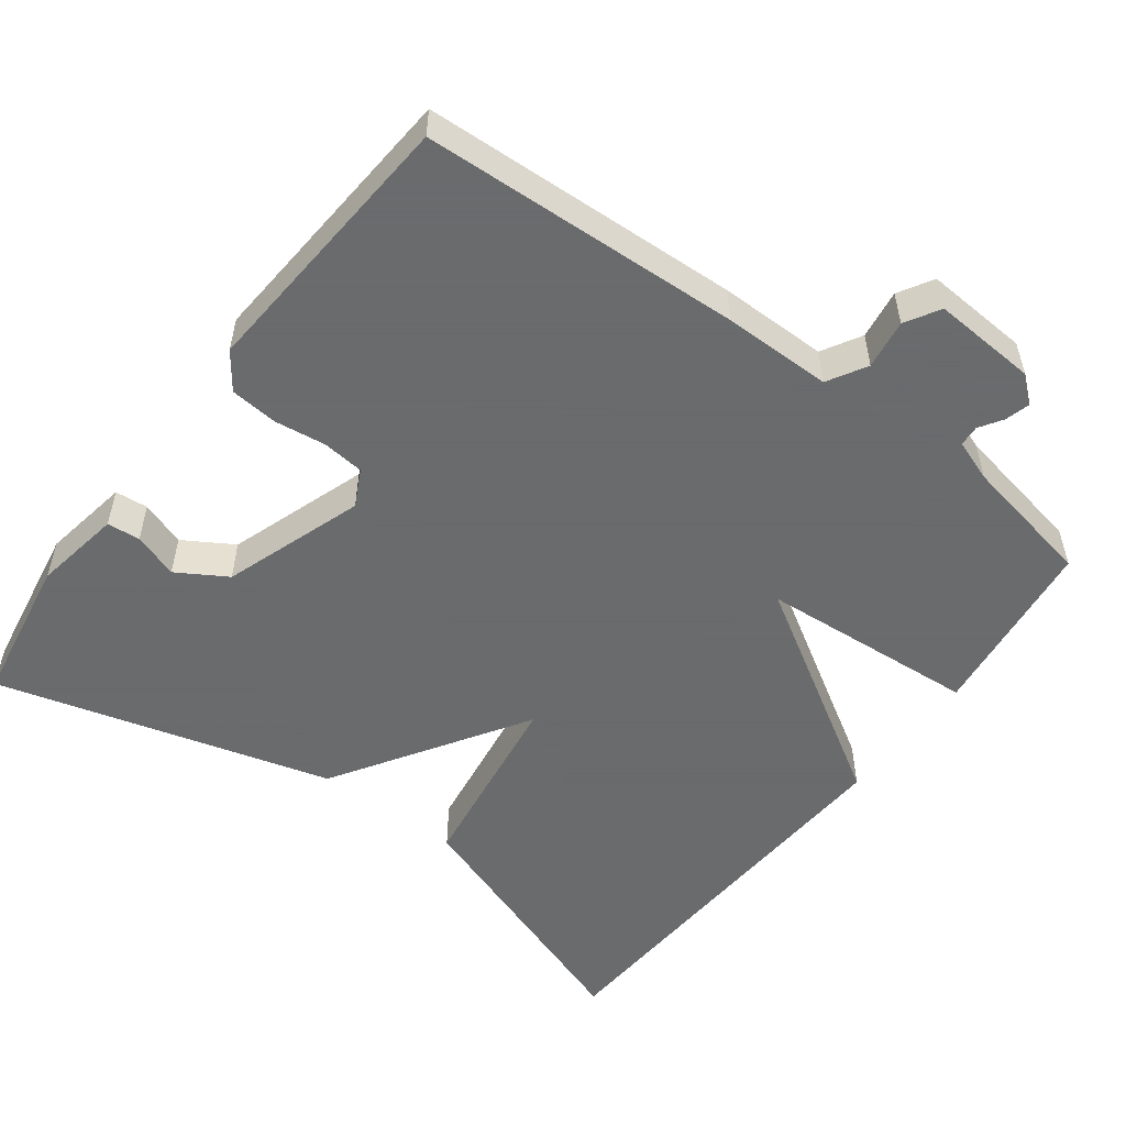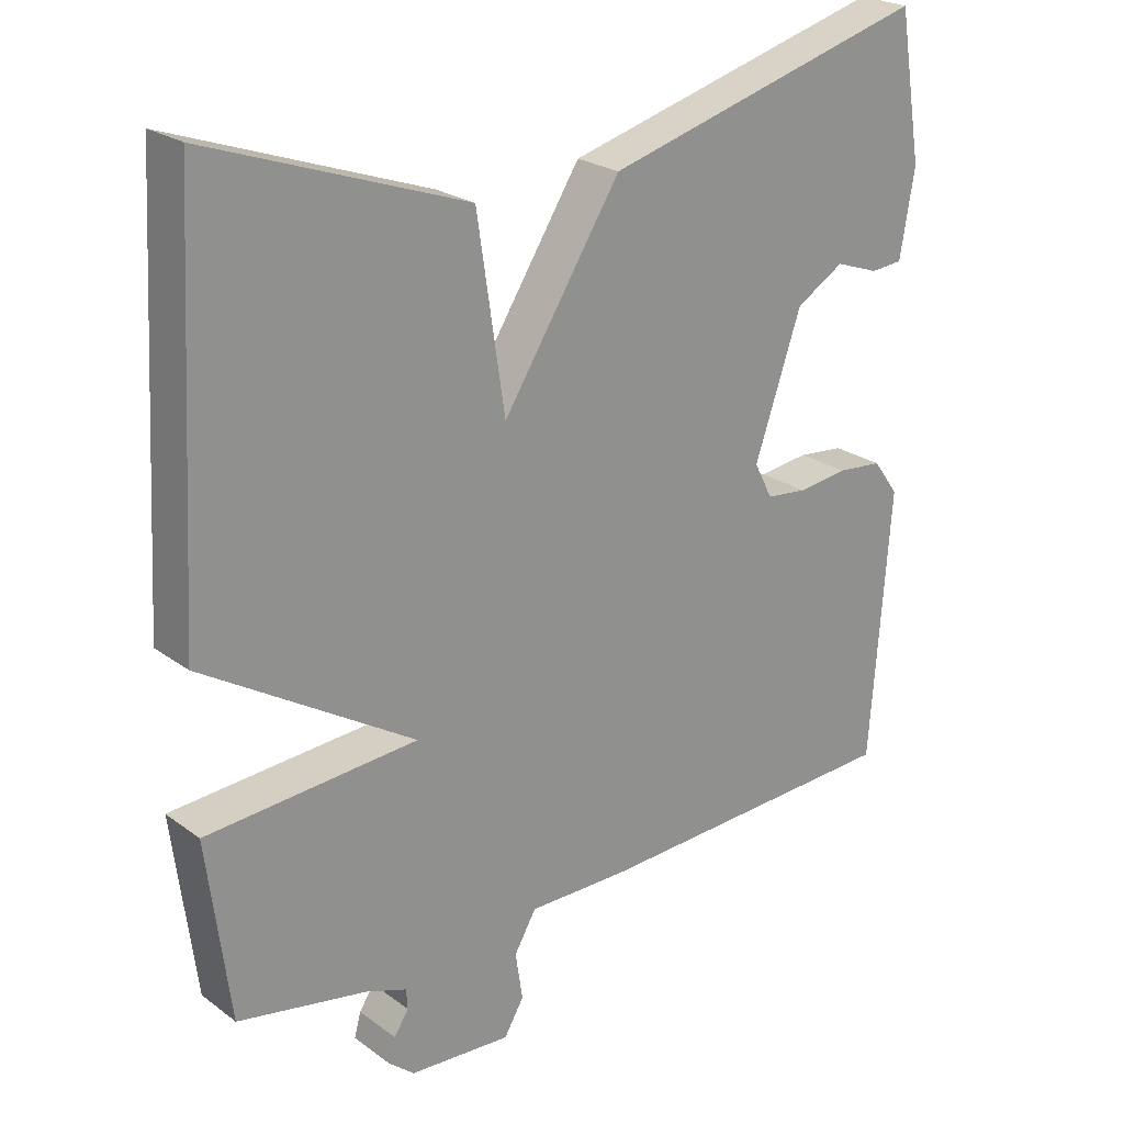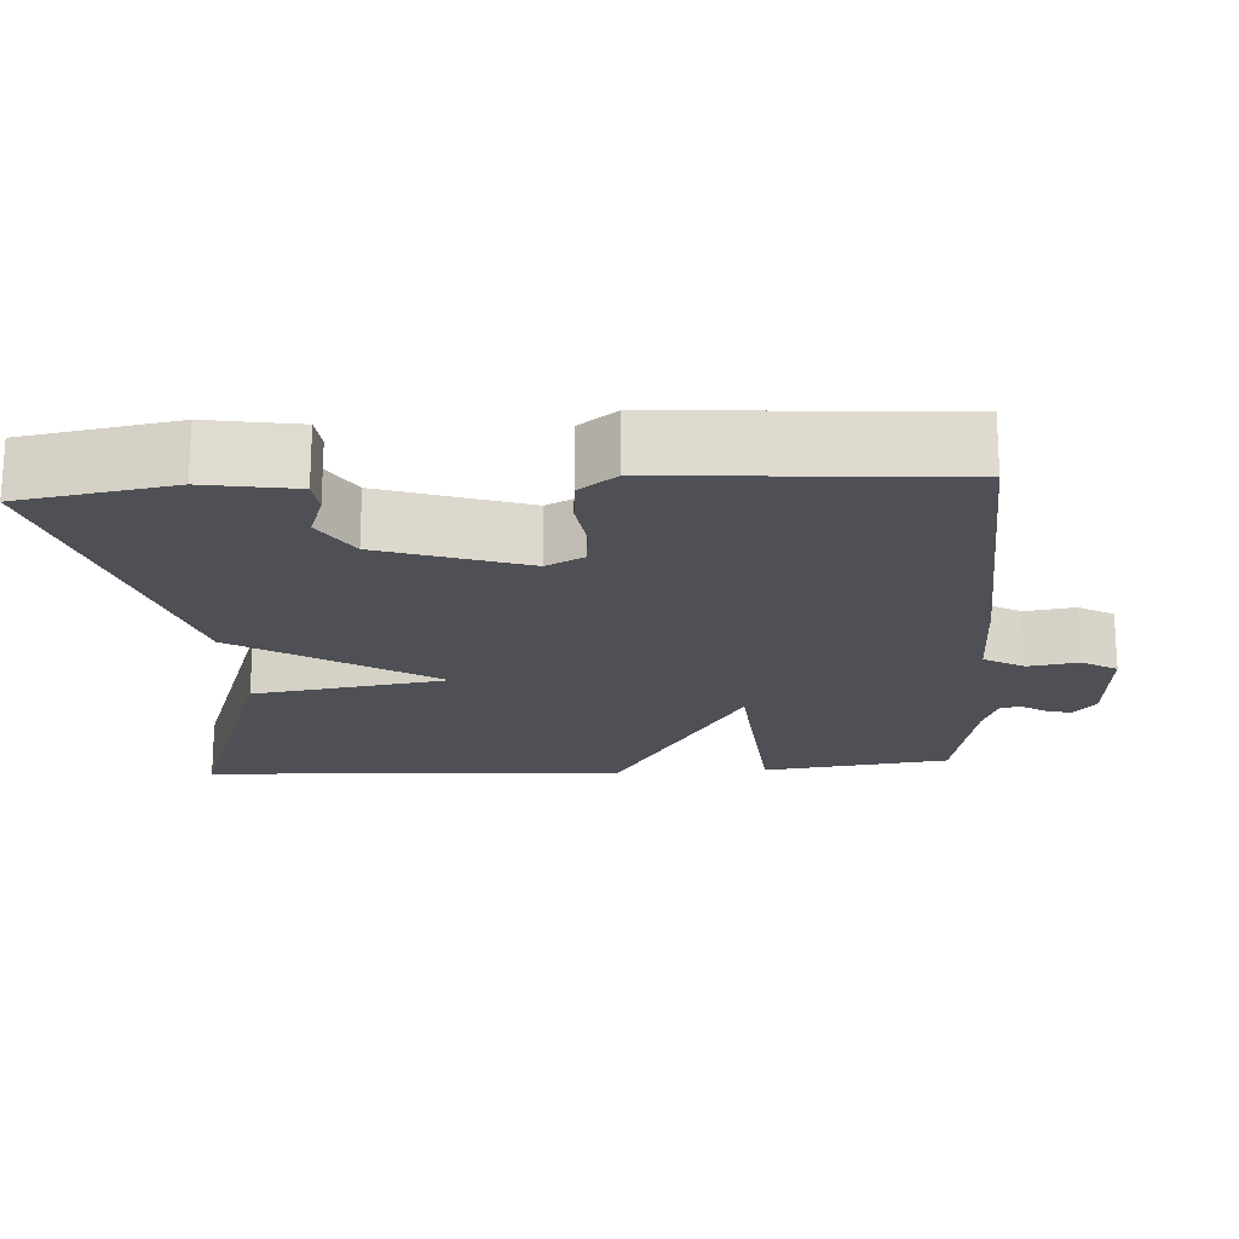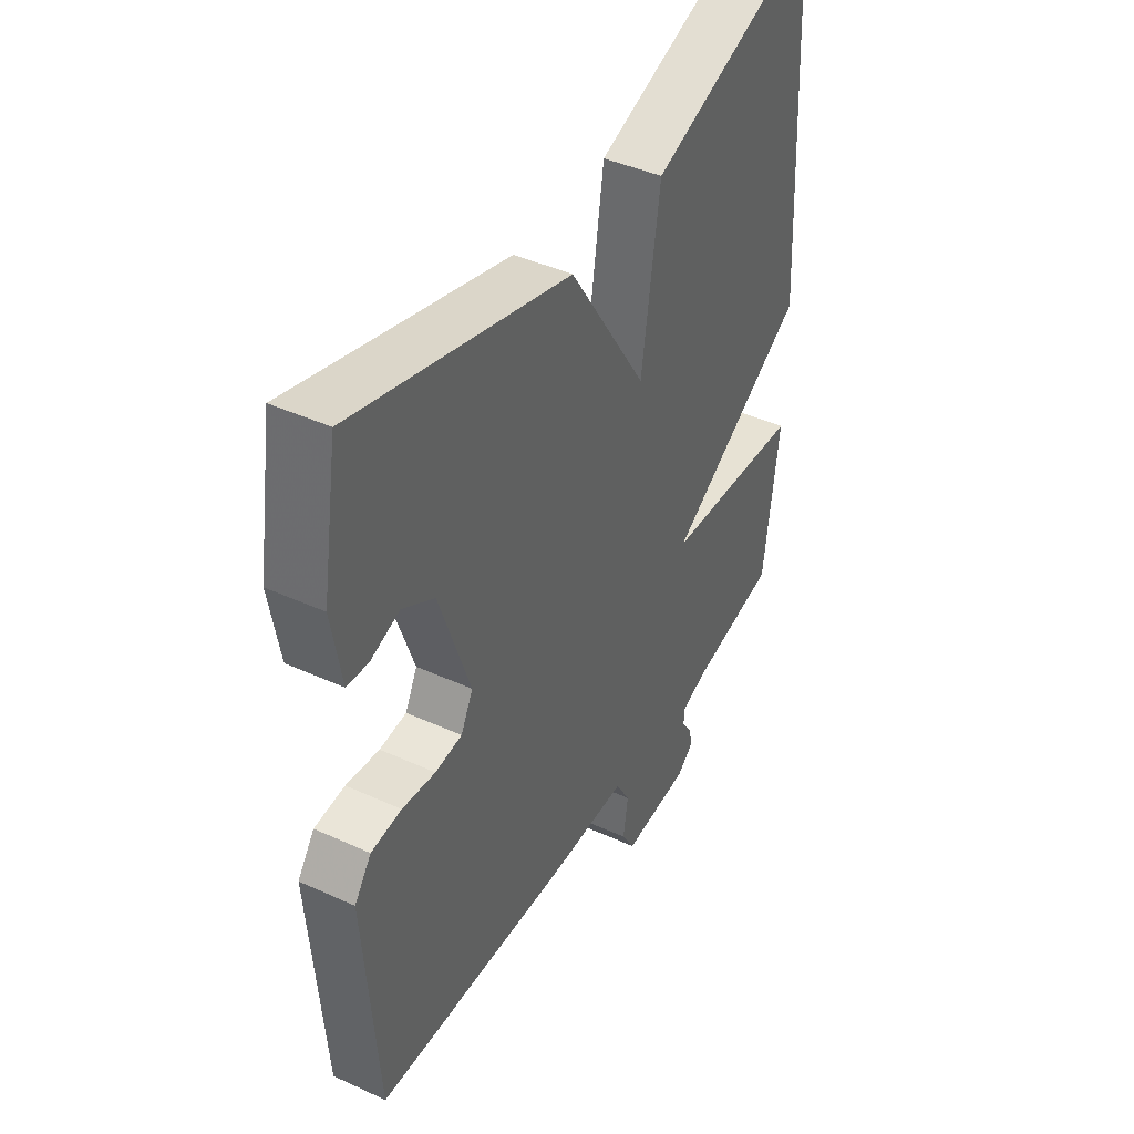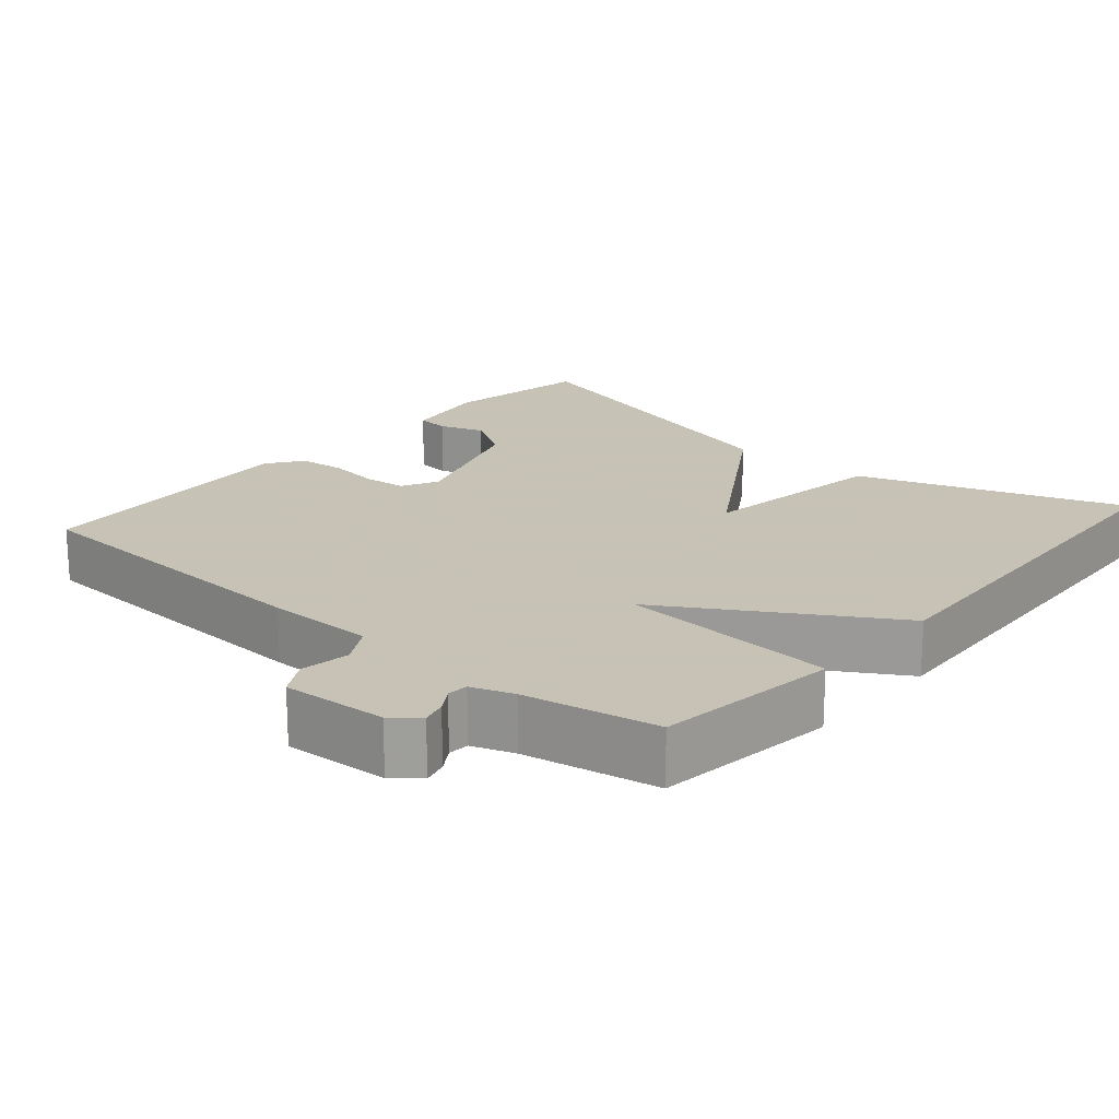
<metadata>
{"format":"obj","ext":"obj","renderer":"f3d","projection":"perspective","resolution":1024,"background":"white","views":[{"elev":-53.2,"azim":143.1,"up":"+Y"},{"elev":23.6,"azim":-39.6,"up":"+Z"},{"elev":-19.3,"azim":93.8,"up":"+Y"},{"elev":42.9,"azim":118.5,"up":"+Z"},{"elev":19.1,"azim":-139.1,"up":"+Y"}]}
</metadata>
<code>
v -0.5 0.07 -0.5
v -0.531 0.07 -0.255
v -0.24 0.07 -0.233
v -0.531 0.07 -0.055
v -0.5 0.07 0.5
v -0.147 0.07 0.376
v -0.109 0.07 0.121
v 0.053 0.07 0.376
v 0.5 0.07 0.5
v 0.533 0.07 0.301
v 0.513 0.07 0.183
v 0.469 0.07 0.179
v 0.409 0.07 0.2
v 0.343 0.07 0.16
v 0.279 0.07 -0.028
v 0.304 0.07 -0.077
v 0.36 0.07 -0.083
v 0.429 0.07 -0.074
v 0.492 0.07 -0.08
v 0.527 0.07 -0.128
v 0.5 0.07 -0.5
v 0.074 0.07 -0.52
v -0.071 0.07 -0.52
v -0.101 0.07 -0.572
v -0.091 0.07 -0.638
v -0.118 0.07 -0.684
v -0.258 0.07 -0.675
v -0.293 0.07 -0.646
v -0.284 0.07 -0.613
v -0.264 0.07 -0.582
v -0.266 0.07 -0.554
v -0.322 0.07 -0.534
v -0.5 0 -0.5
v -0.531 0 -0.255
v -0.24 0 -0.233
v -0.531 0 -0.055
v -0.5 0 0.5
v -0.147 0 0.376
v -0.109 0 0.121
v 0.053 0 0.376
v 0.5 0 0.5
v 0.533 0 0.301
v 0.513 0 0.183
v 0.469 0 0.179
v 0.409 0 0.2
v 0.343 0 0.16
v 0.279 0 -0.028
v 0.304 0 -0.077
v 0.36 0 -0.083
v 0.429 0 -0.074
v 0.492 0 -0.08
v 0.527 0 -0.128
v 0.5 0 -0.5
v 0.074 0 -0.52
v -0.071 0 -0.52
v -0.101 0 -0.572
v -0.091 0 -0.638
v -0.118 0 -0.684
v -0.258 0 -0.675
v -0.293 0 -0.646
v -0.284 0 -0.613
v -0.264 0 -0.582
v -0.266 0 -0.554
v -0.322 0 -0.534
f 28 29 30
f 27 28 30
f 26 27 30
f 25 26 30
f 24 25 30
f 23 24 30 31
f 21 22 23
f 20 21 23
f 19 20 23
f 18 19 23
f 17 18 23
f 23 31 32
f 17 23 32
f 16 17 32
f 11 12 13
f 10 11 13
f 9 10 13
f 8 9 13
f 7 8 13 14
f 5 6 7
f 4 5 7
f 3 4 7
f 3 7 14 15
f 1 2 3
f 15 16 32
f 3 15 32
f 1 3 32
f 62 61 60
f 62 60 59
f 62 59 58
f 62 58 57
f 62 57 56
f 63 62 56 55
f 55 54 53
f 55 53 52
f 55 52 51
f 55 51 50
f 55 50 49
f 64 63 55
f 64 55 49
f 64 49 48
f 45 44 43
f 45 43 42
f 45 42 41
f 45 41 40
f 46 45 40 39
f 39 38 37
f 39 37 36
f 39 36 35
f 47 46 39 35
f 35 34 33
f 64 48 47
f 64 47 35
f 64 35 33
f 1 33 34 2
f 2 34 35 3
f 3 35 36 4
f 4 36 37 5
f 5 37 38 6
f 6 38 39 7
f 7 39 40 8
f 8 40 41 9
f 9 41 42 10
f 10 42 43 11
f 11 43 44 12
f 12 44 45 13
f 13 45 46 14
f 14 46 47 15
f 15 47 48 16
f 16 48 49 17
f 17 49 50 18
f 18 50 51 19
f 19 51 52 20
f 20 52 53 21
f 21 53 54 22
f 22 54 55 23
f 23 55 56 24
f 24 56 57 25
f 25 57 58 26
f 26 58 59 27
f 27 59 60 28
f 28 60 61 29
f 29 61 62 30
f 30 62 63 31
f 31 63 64 32
f 32 64 33 1

</code>
